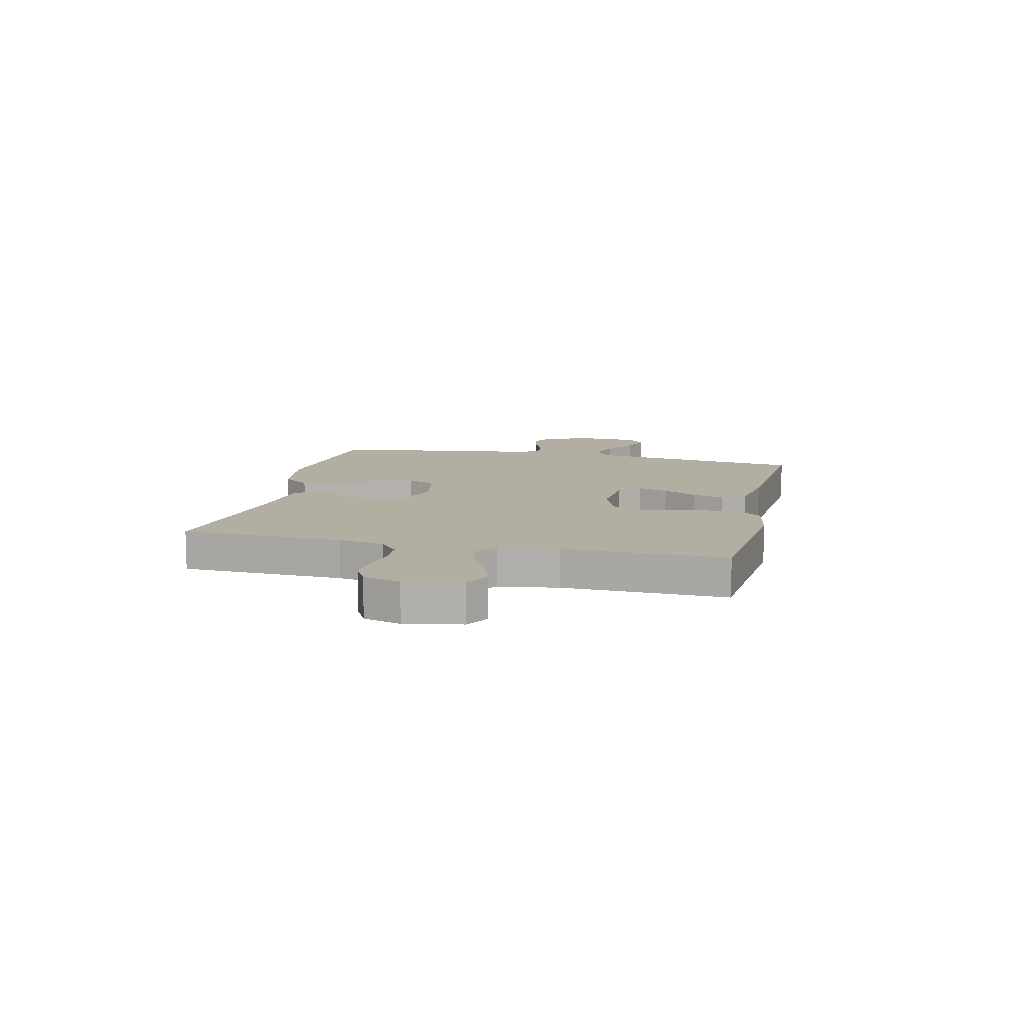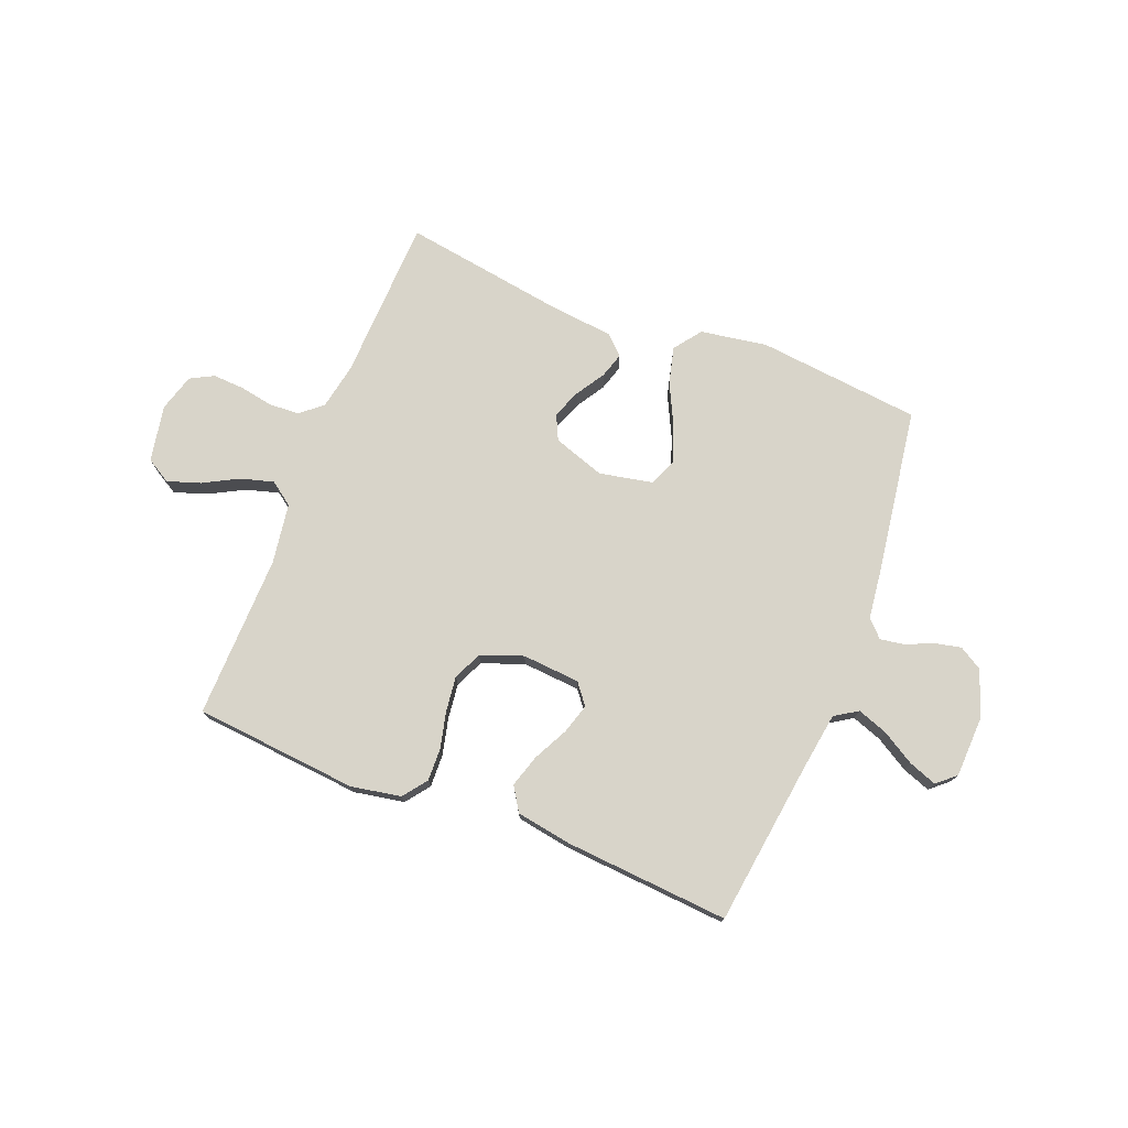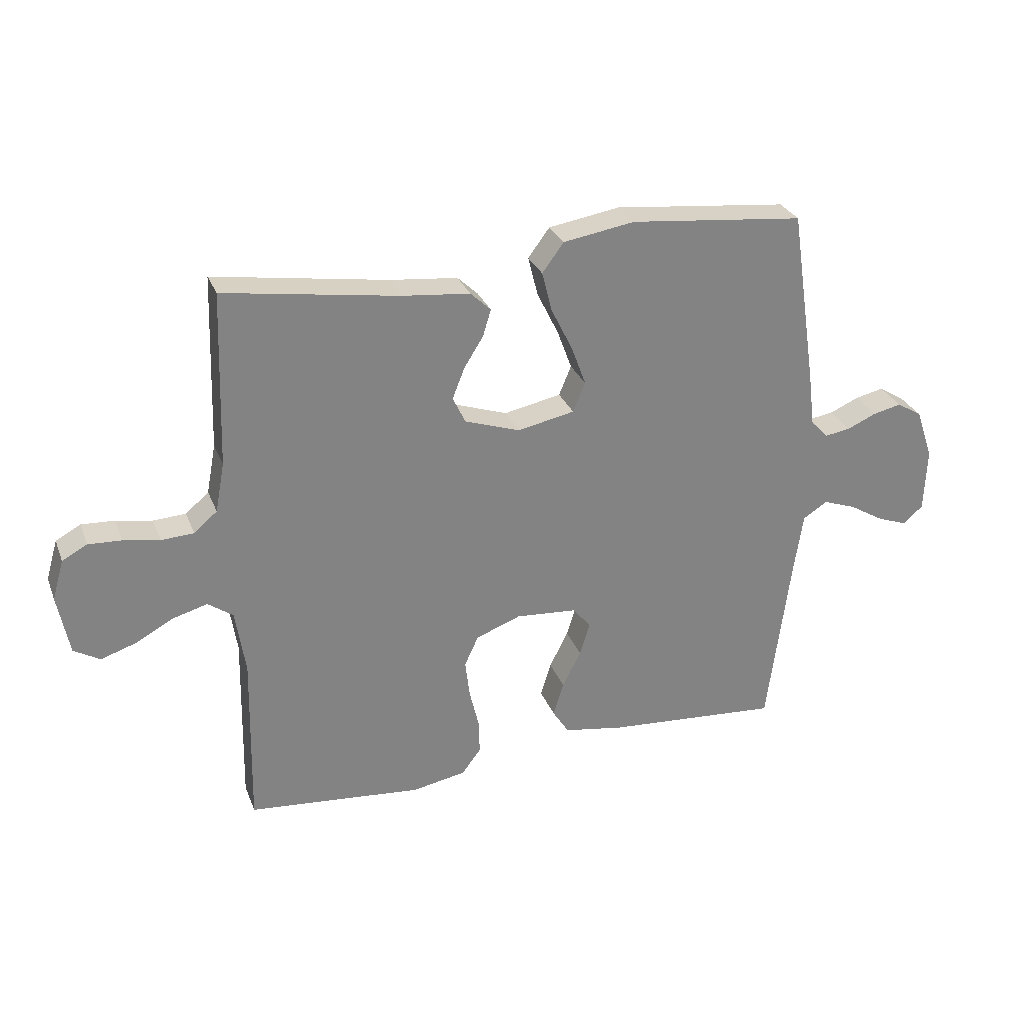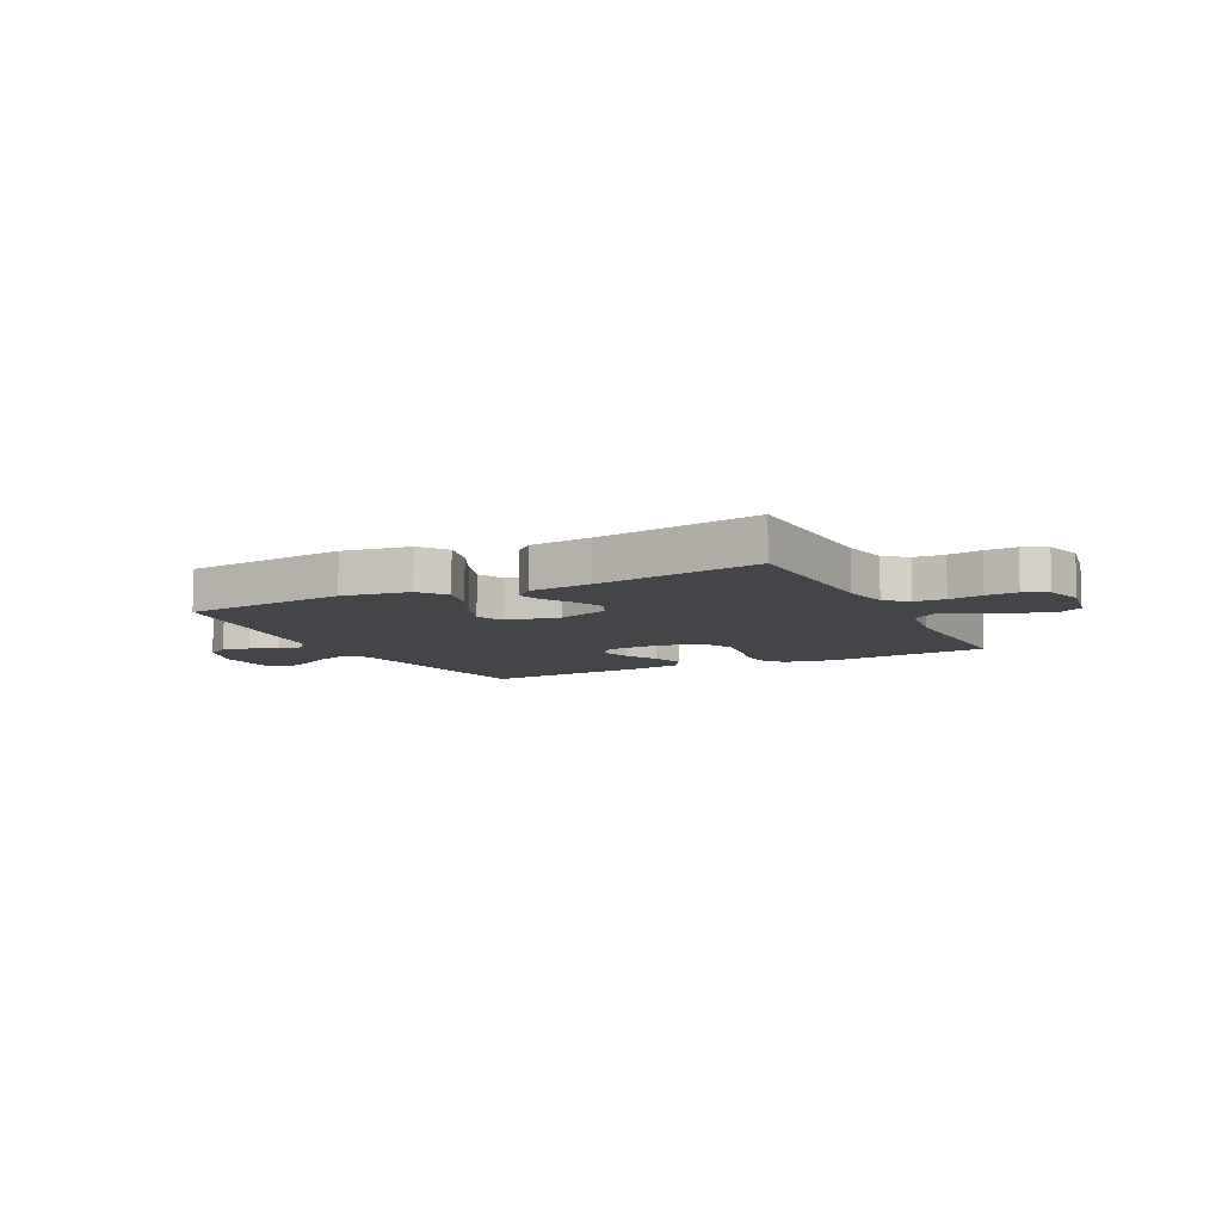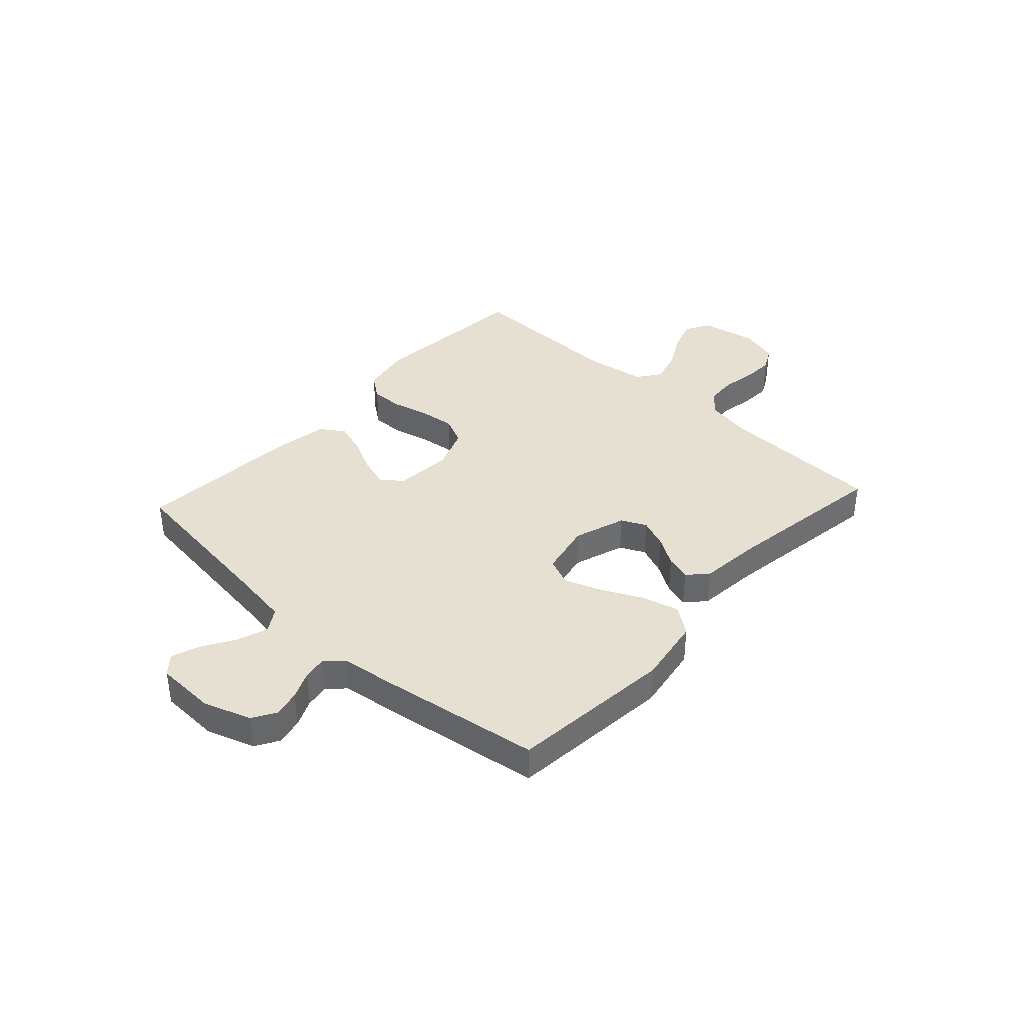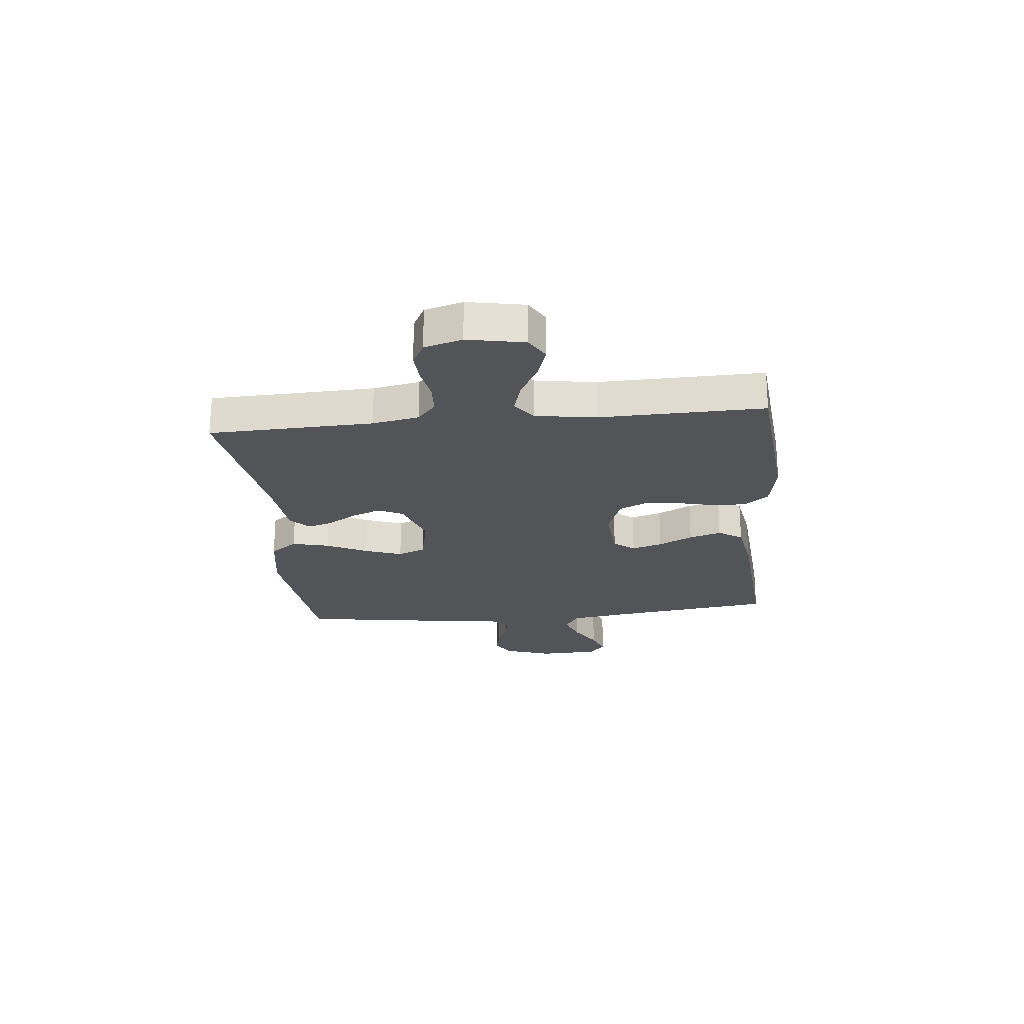
<metadata>
{"format":"obj","ext":"obj","renderer":"f3d","projection":"perspective","resolution":1024,"background":"white","views":[{"elev":10.8,"azim":103.1,"up":"+Y"},{"elev":75.1,"azim":-158.4,"up":"+Y"},{"elev":28.9,"azim":161.2,"up":"+Z"},{"elev":-8.7,"azim":26.9,"up":"+Y"},{"elev":38.3,"azim":-47.5,"up":"+Y"},{"elev":-23.0,"azim":95.8,"up":"+Y"}]}
</metadata>
<code>
v -0.5 0.07 -0.5
v -0.539 0.07 -0.2
v -0.555 0.07 -0.092
v -0.597 0.07 -0.065
v -0.653 0.07 -0.085
v -0.713 0.07 -0.121
v -0.765 0.07 -0.14
v -0.799 0.07 -0.11
v -0.803 0.07 0
v -0.773 0.07 0.087
v -0.73 0.07 0.113
v -0.681 0.07 0.102
v -0.631 0.07 0.08
v -0.587 0.07 0.073
v -0.557 0.07 0.104
v -0.545 0.07 0.2
v -0.5 0.07 0.5
v -0.2 0.07 0.531
v -0.077 0.07 0.511
v -0.04 0.07 0.461
v -0.057 0.07 0.393
v -0.094 0.07 0.318
v -0.119 0.07 0.25
v -0.098 0.07 0.199
v 0 0.07 0.179
v 0.095 0.07 0.211
v 0.117 0.07 0.257
v 0.096 0.07 0.31
v 0.063 0.07 0.363
v 0.049 0.07 0.409
v 0.084 0.07 0.442
v 0.2 0.07 0.454
v 0.5 0.07 0.5
v 0.51 0.07 0.2
v 0.526 0.07 0.115
v 0.566 0.07 0.081
v 0.622 0.07 0.078
v 0.684 0.07 0.089
v 0.741 0.07 0.092
v 0.784 0.07 0.069
v 0.804 0.07 0
v 0.784 0.07 -0.104
v 0.739 0.07 -0.13
v 0.679 0.07 -0.11
v 0.614 0.07 -0.075
v 0.554 0.07 -0.058
v 0.511 0.07 -0.089
v 0.494 0.07 -0.2
v 0.5 0.07 -0.5
v 0.2 0.07 -0.527
v 0.108 0.07 -0.51
v 0.075 0.07 -0.466
v 0.077 0.07 -0.406
v 0.093 0.07 -0.339
v 0.101 0.07 -0.274
v 0.077 0.07 -0.222
v 0 0.07 -0.193
v -0.106 0.07 -0.201
v -0.136 0.07 -0.239
v -0.119 0.07 -0.295
v -0.087 0.07 -0.358
v -0.069 0.07 -0.417
v -0.097 0.07 -0.461
v -0.2 0.07 -0.478
v -0.5 0 -0.5
v -0.539 0 -0.2
v -0.555 0 -0.092
v -0.597 0 -0.065
v -0.653 0 -0.085
v -0.713 0 -0.121
v -0.765 0 -0.14
v -0.799 0 -0.11
v -0.803 0 0
v -0.773 0 0.087
v -0.73 0 0.113
v -0.681 0 0.102
v -0.631 0 0.08
v -0.587 0 0.073
v -0.557 0 0.104
v -0.545 0 0.2
v -0.5 0 0.5
v -0.2 0 0.531
v -0.077 0 0.511
v -0.04 0 0.461
v -0.057 0 0.393
v -0.094 0 0.318
v -0.119 0 0.25
v -0.098 0 0.199
v 0 0 0.179
v 0.095 0 0.211
v 0.117 0 0.257
v 0.096 0 0.31
v 0.063 0 0.363
v 0.049 0 0.409
v 0.084 0 0.442
v 0.2 0 0.454
v 0.5 0 0.5
v 0.51 0 0.2
v 0.526 0 0.115
v 0.566 0 0.081
v 0.622 0 0.078
v 0.684 0 0.089
v 0.741 0 0.092
v 0.784 0 0.069
v 0.804 0 0
v 0.784 0 -0.104
v 0.739 0 -0.13
v 0.679 0 -0.11
v 0.614 0 -0.075
v 0.554 0 -0.058
v 0.511 0 -0.089
v 0.494 0 -0.2
v 0.5 0 -0.5
v 0.2 0 -0.527
v 0.108 0 -0.51
v 0.075 0 -0.466
v 0.077 0 -0.406
v 0.093 0 -0.339
v 0.101 0 -0.274
v 0.077 0 -0.222
v 0 0 -0.193
v -0.106 0 -0.201
v -0.136 0 -0.239
v -0.119 0 -0.295
v -0.087 0 -0.358
v -0.069 0 -0.417
v -0.097 0 -0.461
v -0.2 0 -0.478
f 64 1 2
f 63 64 2
f 62 63 2
f 61 62 2
f 60 61 2
f 59 60 2 3
f 58 59 3 4
f 57 58 4
f 52 53 54
f 51 52 54
f 50 51 54
f 49 50 54
f 48 49 54
f 47 48 54 55
f 46 47 55 56
f 43 44 45
f 42 43 45
f 41 42 45
f 40 41 45
f 39 40 45
f 38 39 45
f 37 38 45
f 36 37 45 46
f 46 56 57
f 36 46 57
f 35 36 57
f 32 33 34
f 32 34 35
f 31 32 35
f 30 31 35
f 29 30 35
f 28 29 35
f 20 21 22
f 19 20 22
f 18 19 22
f 17 18 22
f 16 17 22
f 15 16 22
f 14 15 22 23
f 11 12 13
f 10 11 13
f 9 10 13
f 8 9 13
f 7 8 13
f 6 7 13
f 5 6 13
f 4 5 13 14
f 14 23 24
f 4 14 24
f 57 4 24
f 27 28 35
f 26 27 35 57
f 57 24 25
f 25 26 57
f 66 65 128
f 66 128 127
f 66 127 126
f 66 126 125
f 66 125 124
f 67 66 124 123
f 68 67 123 122
f 68 122 121
f 118 117 116
f 118 116 115
f 118 115 114
f 118 114 113
f 118 113 112
f 119 118 112 111
f 120 119 111 110
f 109 108 107
f 109 107 106
f 109 106 105
f 109 105 104
f 109 104 103
f 109 103 102
f 109 102 101
f 110 109 101 100
f 121 120 110
f 121 110 100
f 121 100 99
f 98 97 96
f 99 98 96
f 99 96 95
f 99 95 94
f 99 94 93
f 99 93 92
f 86 85 84
f 86 84 83
f 86 83 82
f 86 82 81
f 86 81 80
f 86 80 79
f 87 86 79 78
f 77 76 75
f 77 75 74
f 77 74 73
f 77 73 72
f 77 72 71
f 77 71 70
f 77 70 69
f 78 77 69 68
f 88 87 78
f 88 78 68
f 88 68 121
f 99 92 91
f 121 99 91 90
f 89 88 121
f 121 90 89
f 1 65 66 2
f 2 66 67 3
f 3 67 68 4
f 4 68 69 5
f 5 69 70 6
f 6 70 71 7
f 7 71 72 8
f 8 72 73 9
f 9 73 74 10
f 10 74 75 11
f 11 75 76 12
f 12 76 77 13
f 13 77 78 14
f 14 78 79 15
f 15 79 80 16
f 16 80 81 17
f 17 81 82 18
f 18 82 83 19
f 19 83 84 20
f 20 84 85 21
f 21 85 86 22
f 22 86 87 23
f 23 87 88 24
f 24 88 89 25
f 25 89 90 26
f 26 90 91 27
f 27 91 92 28
f 28 92 93 29
f 29 93 94 30
f 30 94 95 31
f 31 95 96 32
f 32 96 97 33
f 33 97 98 34
f 34 98 99 35
f 35 99 100 36
f 36 100 101 37
f 37 101 102 38
f 38 102 103 39
f 39 103 104 40
f 40 104 105 41
f 41 105 106 42
f 42 106 107 43
f 43 107 108 44
f 44 108 109 45
f 45 109 110 46
f 46 110 111 47
f 47 111 112 48
f 48 112 113 49
f 49 113 114 50
f 50 114 115 51
f 51 115 116 52
f 52 116 117 53
f 53 117 118 54
f 54 118 119 55
f 55 119 120 56
f 56 120 121 57
f 57 121 122 58
f 58 122 123 59
f 59 123 124 60
f 60 124 125 61
f 61 125 126 62
f 62 126 127 63
f 63 127 128 64
f 64 128 65 1

</code>
